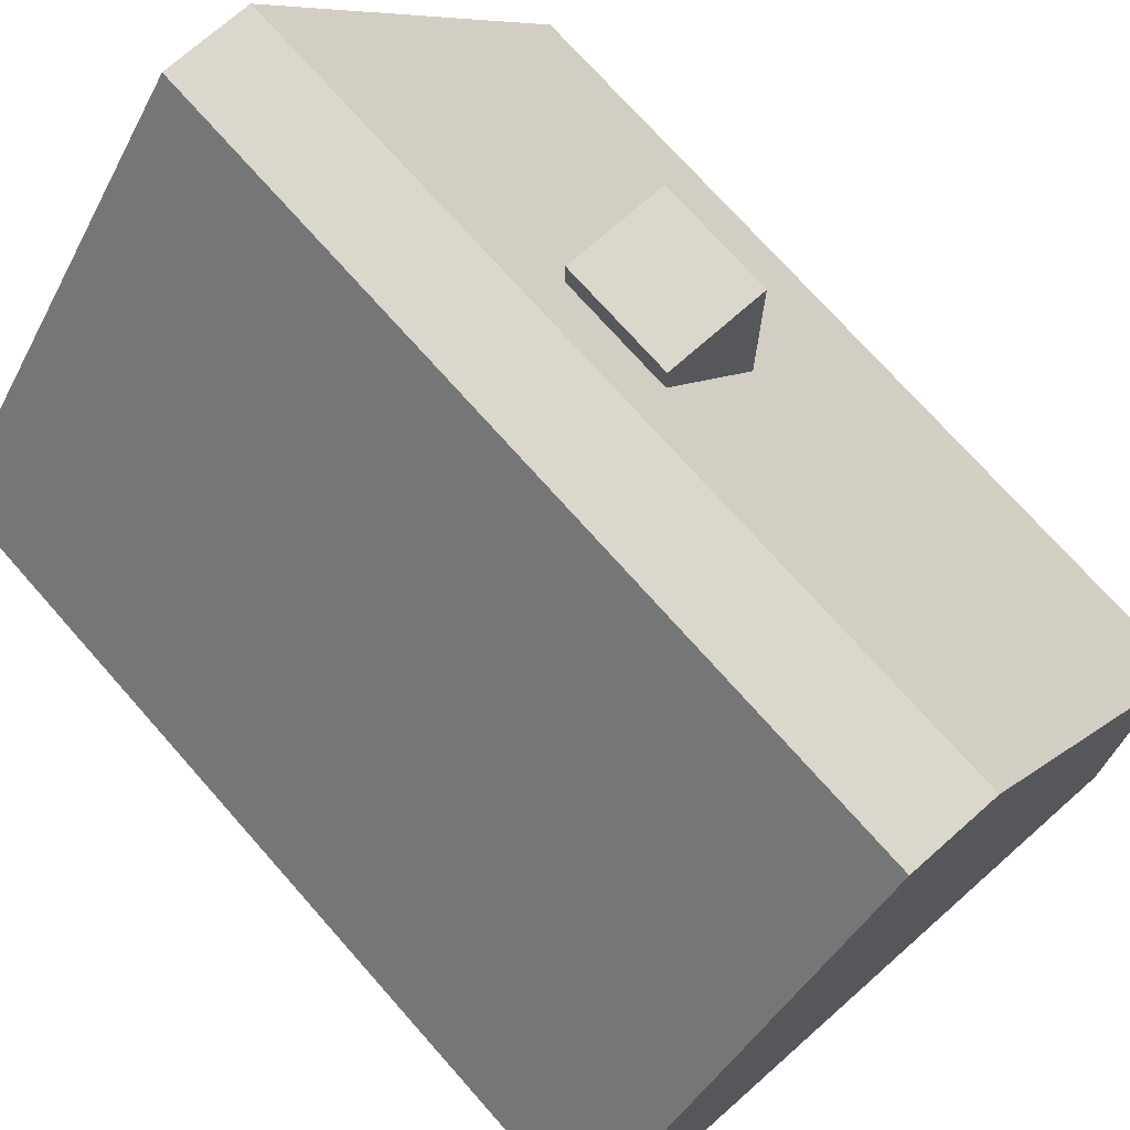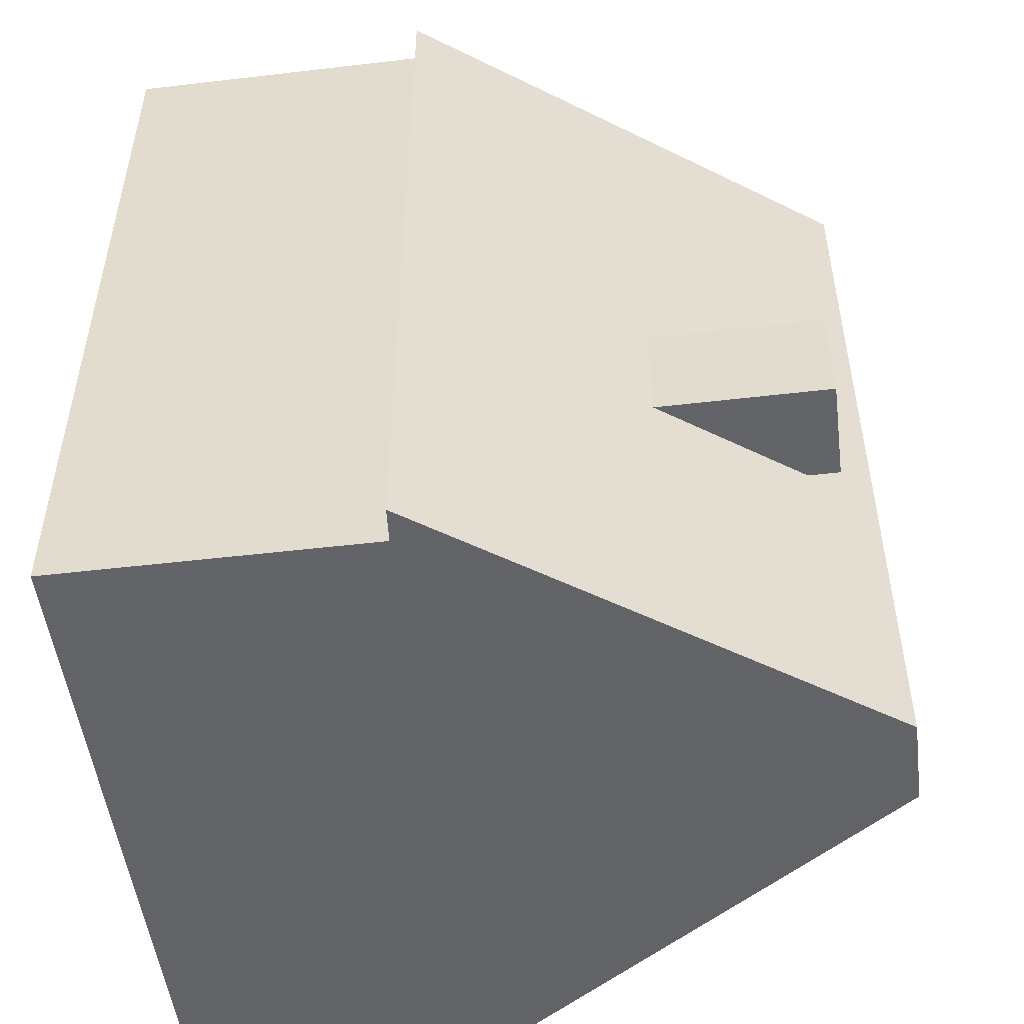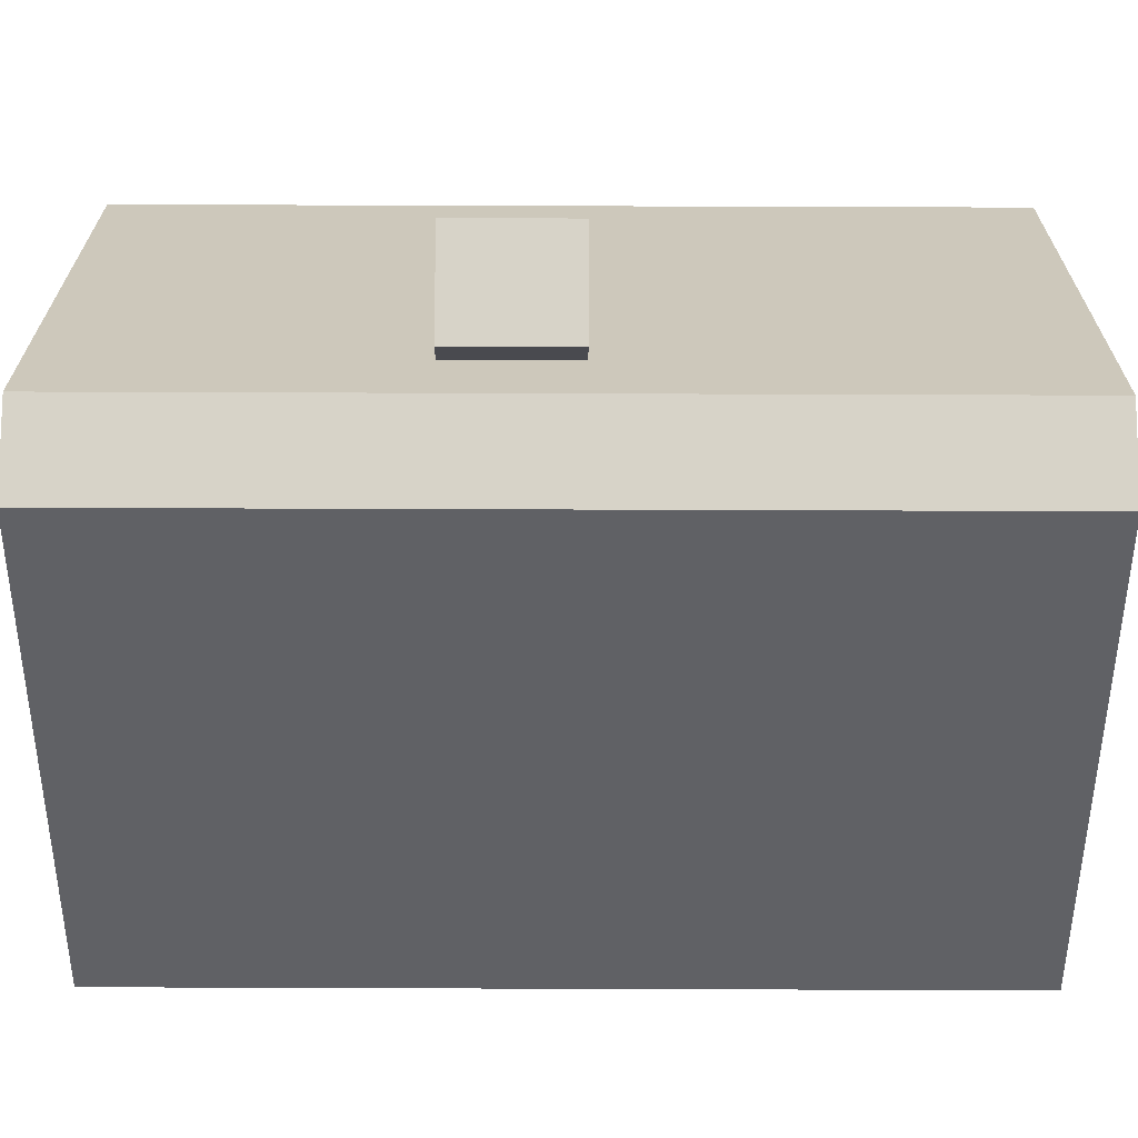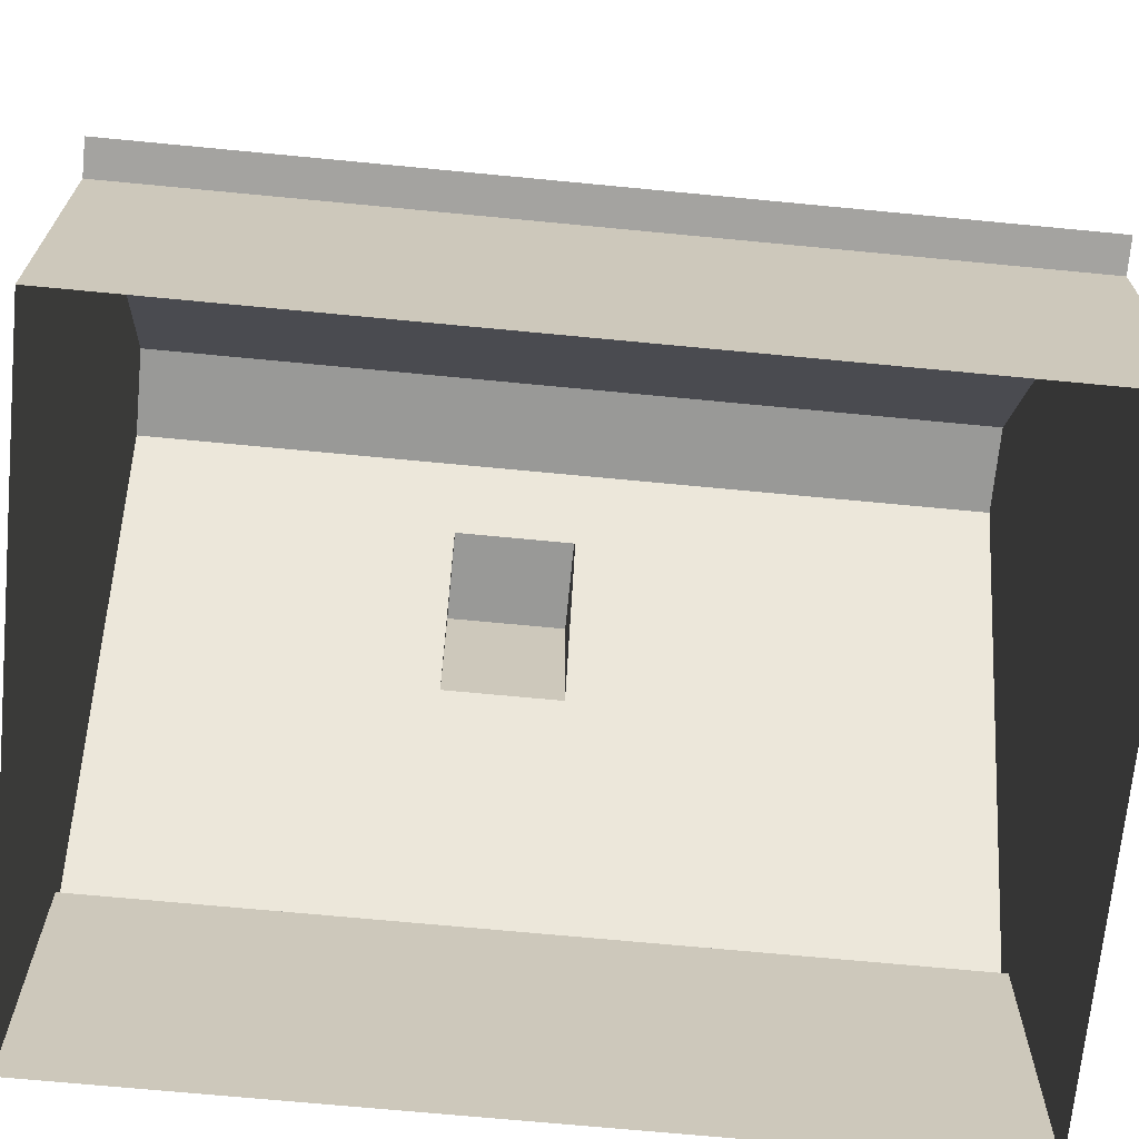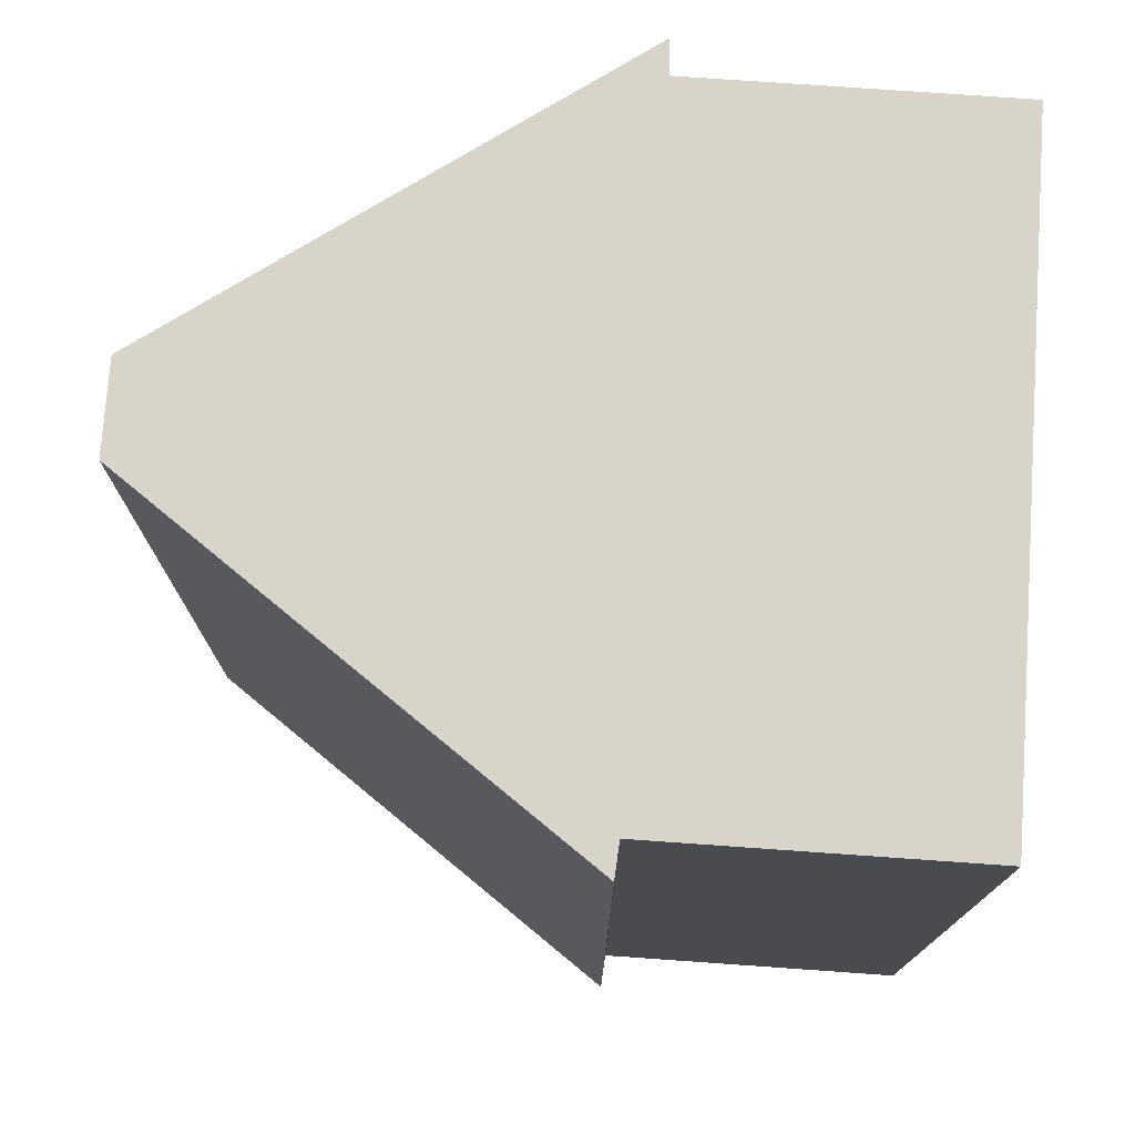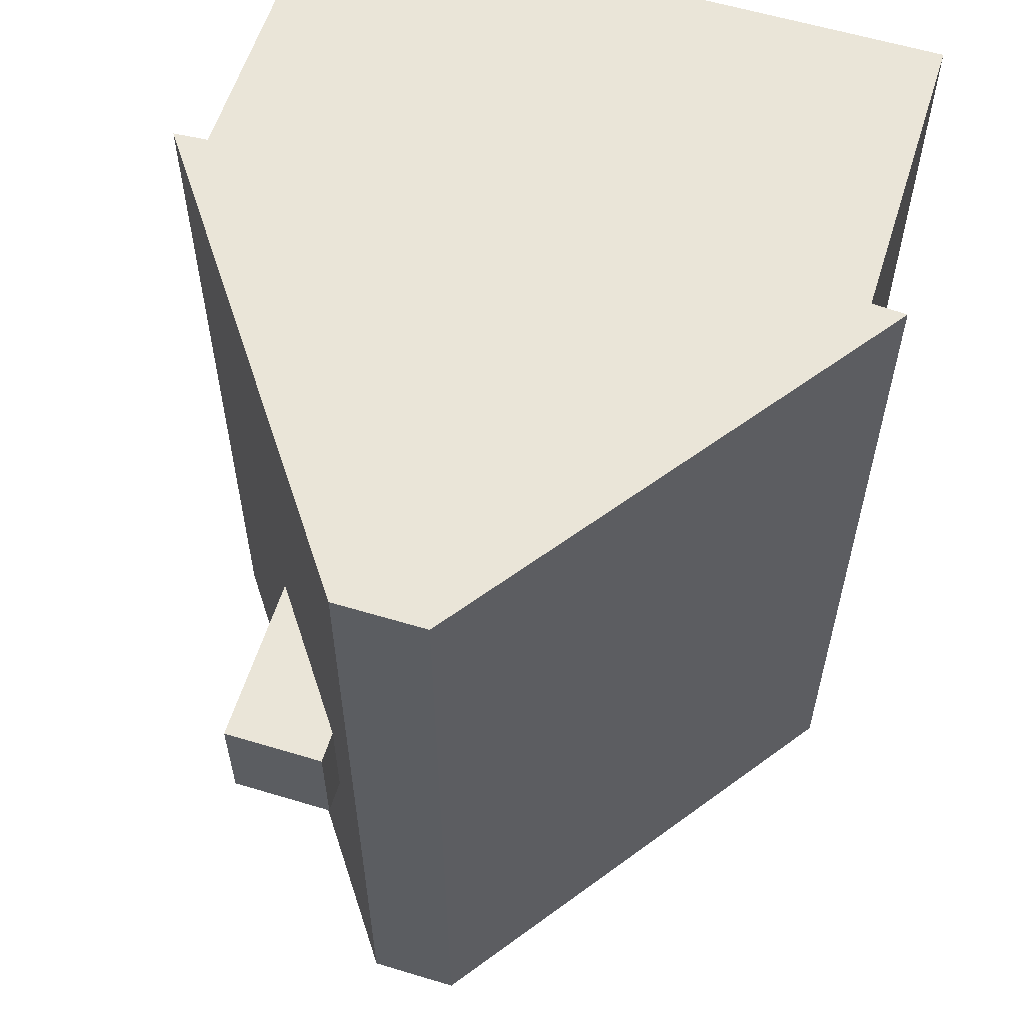
<metadata>
{"format":"obj","ext":"obj","renderer":"f3d","projection":"perspective","resolution":1024,"background":"white","views":[{"elev":73.1,"azim":-41.5,"up":"+Y"},{"elev":-51.0,"azim":97.3,"up":"+Z"},{"elev":76.5,"azim":-89.8,"up":"+Y"},{"elev":-68.8,"azim":-95.5,"up":"+Y"},{"elev":75.7,"azim":-86.0,"up":"+Z"},{"elev":58.8,"azim":-162.7,"up":"+Z"}]}
</metadata>
<code>
o Cube
v 0.2284 -0.03182 -0.3736
v 0.2284 -0.03182 0.2272
v -0.2284 -0.03182 0.2272
v -0.2284 -0.03182 -0.3736
v 0.2284 0.1894 -0.3736
v 0.2284 0.1894 0.2272
v -0.2284 0.1894 0.2272
v -0.2284 0.1894 -0.3736
v 0.2526 0.1912 -0.3736
v 0.2526 0.1912 0.2272
v -0.2526 0.1912 -0.3736
v -0.2526 0.1912 0.2272
v 0 -0.03182 -0.3736
v 0 -0.03182 0.2272
v 0 0.1894 -0.3736
v -0 0.1894 0.2272
v 0.2284 -0.03182 -0.06288
v 0.2284 -0.03182 -0.1465
v -0.03179 0.5007 -0.3736
v 0.03179 0.5007 -0.3736
v 0 0.4906 -0.3736
v 0.03179 0.5007 0.2272
v -0.03179 0.5007 0.2272
v -0 0.4906 0.2272
v -0.2284 -0.03182 -0.06288
v -0.2284 -0.03182 -0.1465
v 0.2284 0.1894 -0.1465
v 0.2284 0.1894 -0.06288
v -0.2284 0.1894 -0.06288
v -0.2284 0.1894 -0.1465
v 0.2526 0.1912 -0.1465
v 0.2526 0.1912 -0.06288
v -0.2526 0.1912 -0.06288
v -0.2526 0.1912 -0.1465
v -0.03179 0.5007 -0.1465
v -0.03179 0.5007 -0.06288
v 0.03179 0.5007 -0.06288
v 0.03179 0.5007 -0.1465
v 0.06519 0.4539 -0.3736
v 0.1388 0.3507 -0.3736
v 0.06519 0.4539 0.2272
v 0.1388 0.3507 0.2272
v 0.06519 0.4539 -0.1465
v 0.1388 0.3507 -0.1465
v 0.06519 0.4539 -0.06288
v 0.1388 0.3507 -0.06288
v 0.08461 0.4771 -0.127
v 0.1194 0.4771 -0.127
v 0.08461 0.4771 -0.08229
v 0.1194 0.4771 -0.08229
v 0.06519 0.4771 -0.1465
v 0.1388 0.4771 -0.1465
v 0.06519 0.4771 -0.06288
v 0.1388 0.4771 -0.06288
f 45 37 22 41
f 19 11 34 35
f 36 23 22 37
f 36 33 12 23
f 35 34 33 36
f 19 35 38 20
f 35 36 37 38
f 39 20 38 43
f 43 38 37 45
f 31 44 46 32
f 9 40 44 31
f 40 39 43 44
f 32 46 42 10
f 46 45 41 42
f 17 28 6 2
f 14 16 7 3
f 26 30 8 4
f 15 13 4 8
f 5 15 21 20 39 40 9
f 16 6 10 42 41 22 24
f 15 8 11 19 21
f 7 16 24 23 12
f 5 1 13 15
f 2 6 16 14
f 19 20 21
f 22 23 24
f 3 7 29 25
f 25 29 30 26
f 1 5 27 18
f 18 27 28 17
f 43 45 53 51
f 45 46 54 53
f 44 43 51 52
f 46 44 52 54
f 47 48 52 51
f 50 49 53 54
f 48 50 54 52
f 49 47 51 53
f 29 7 12 33
f 27 5 9 31
f 6 28 32 10
f 28 27 31 32
f 8 30 34 11
f 30 29 33 34
f 48 47 49 50

</code>
